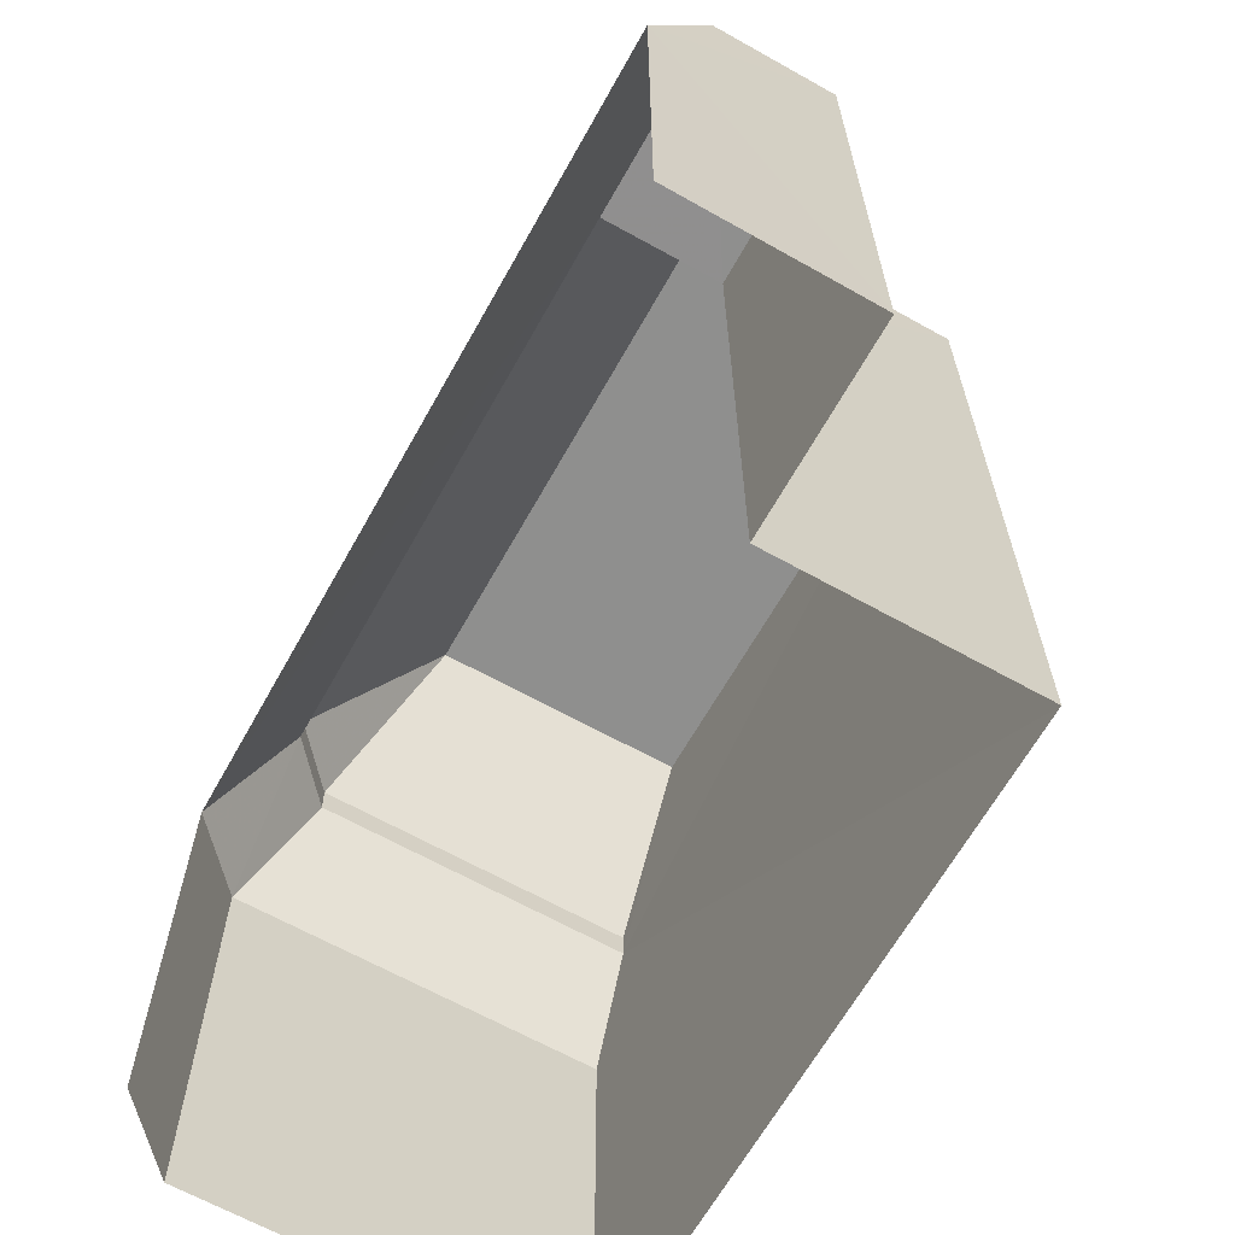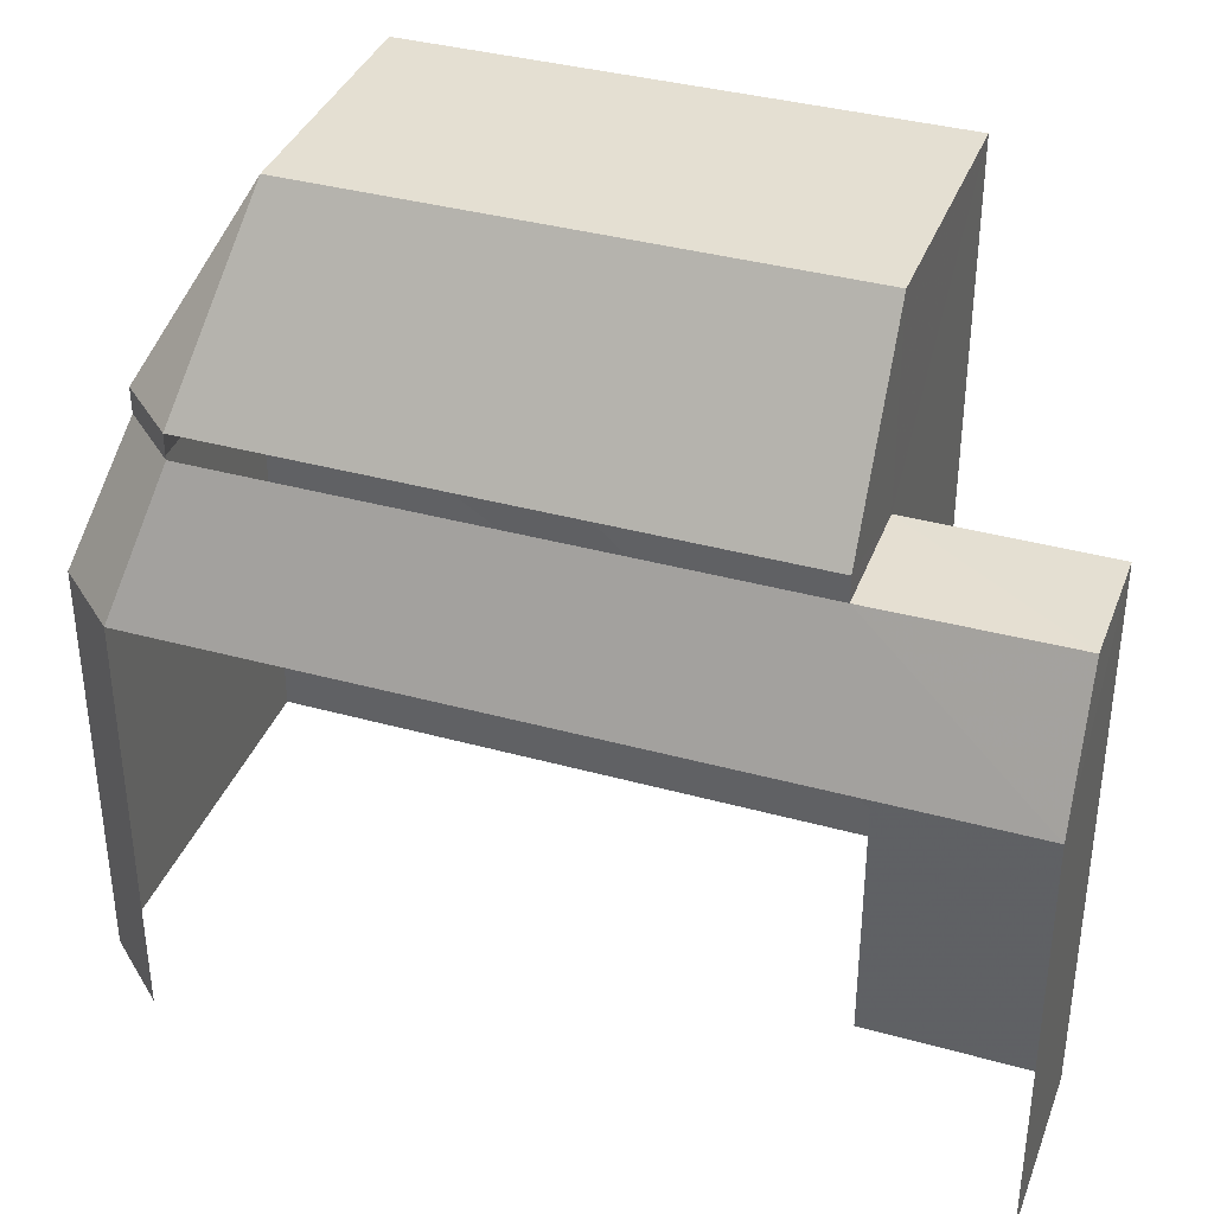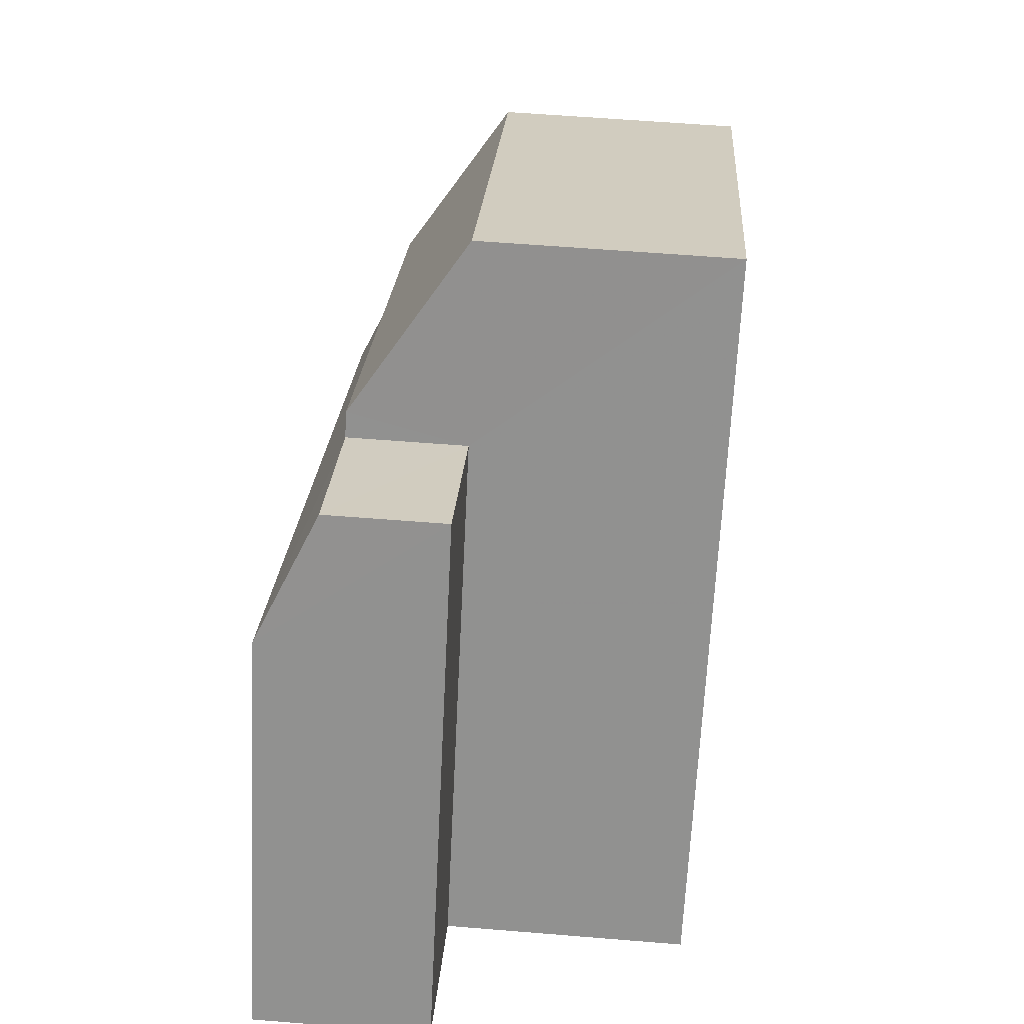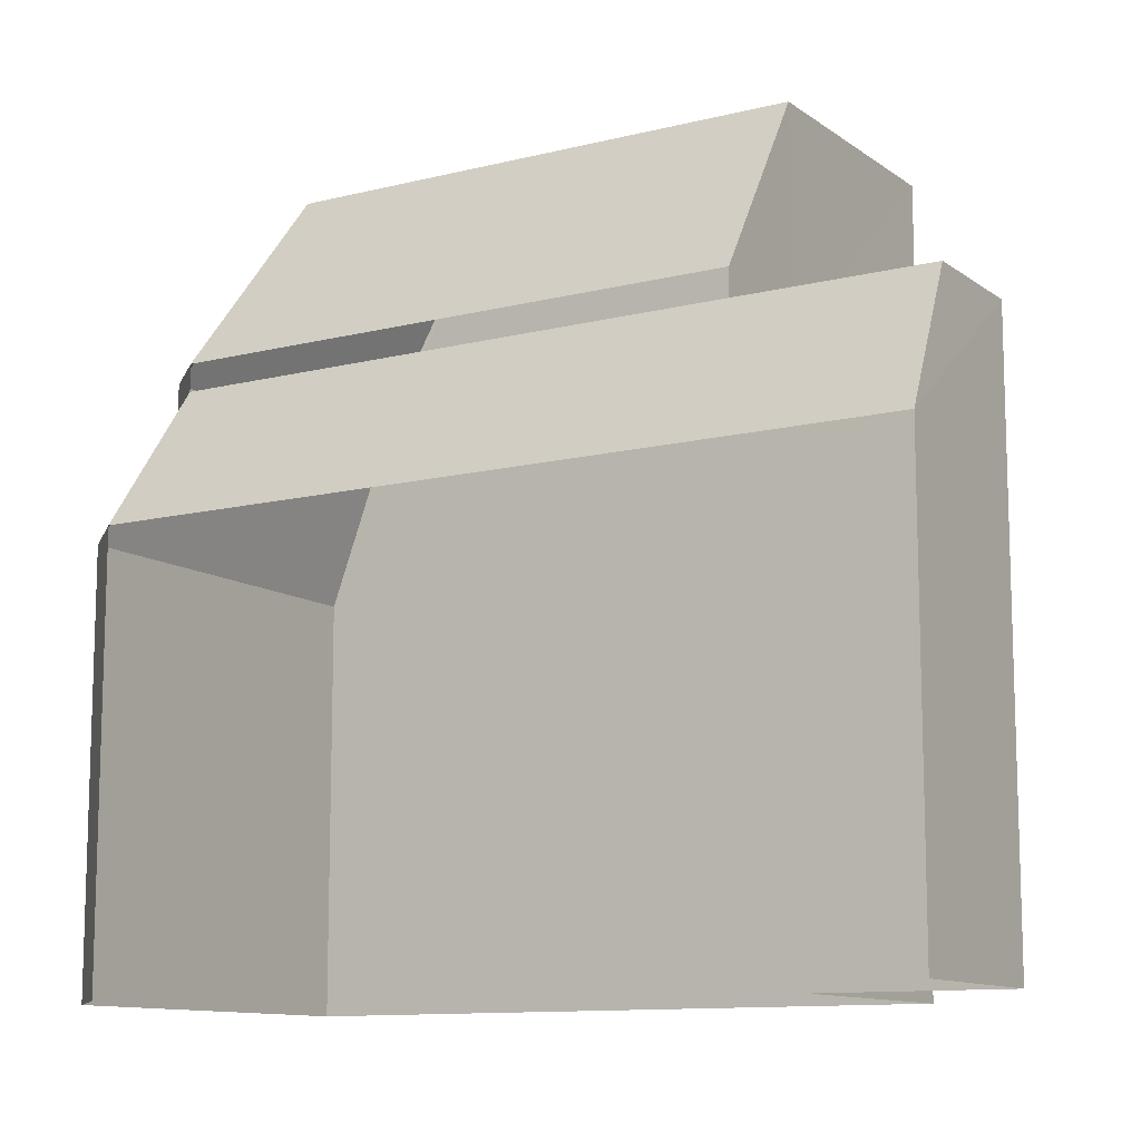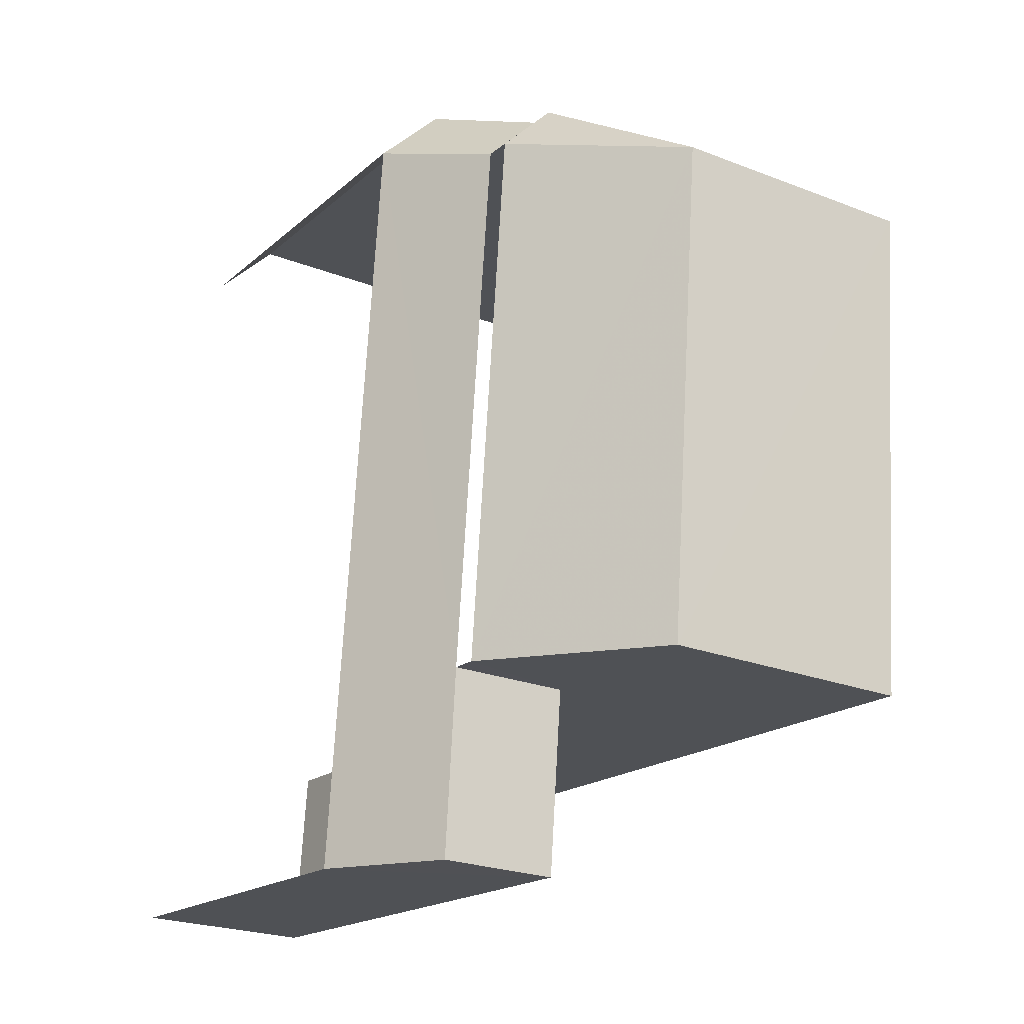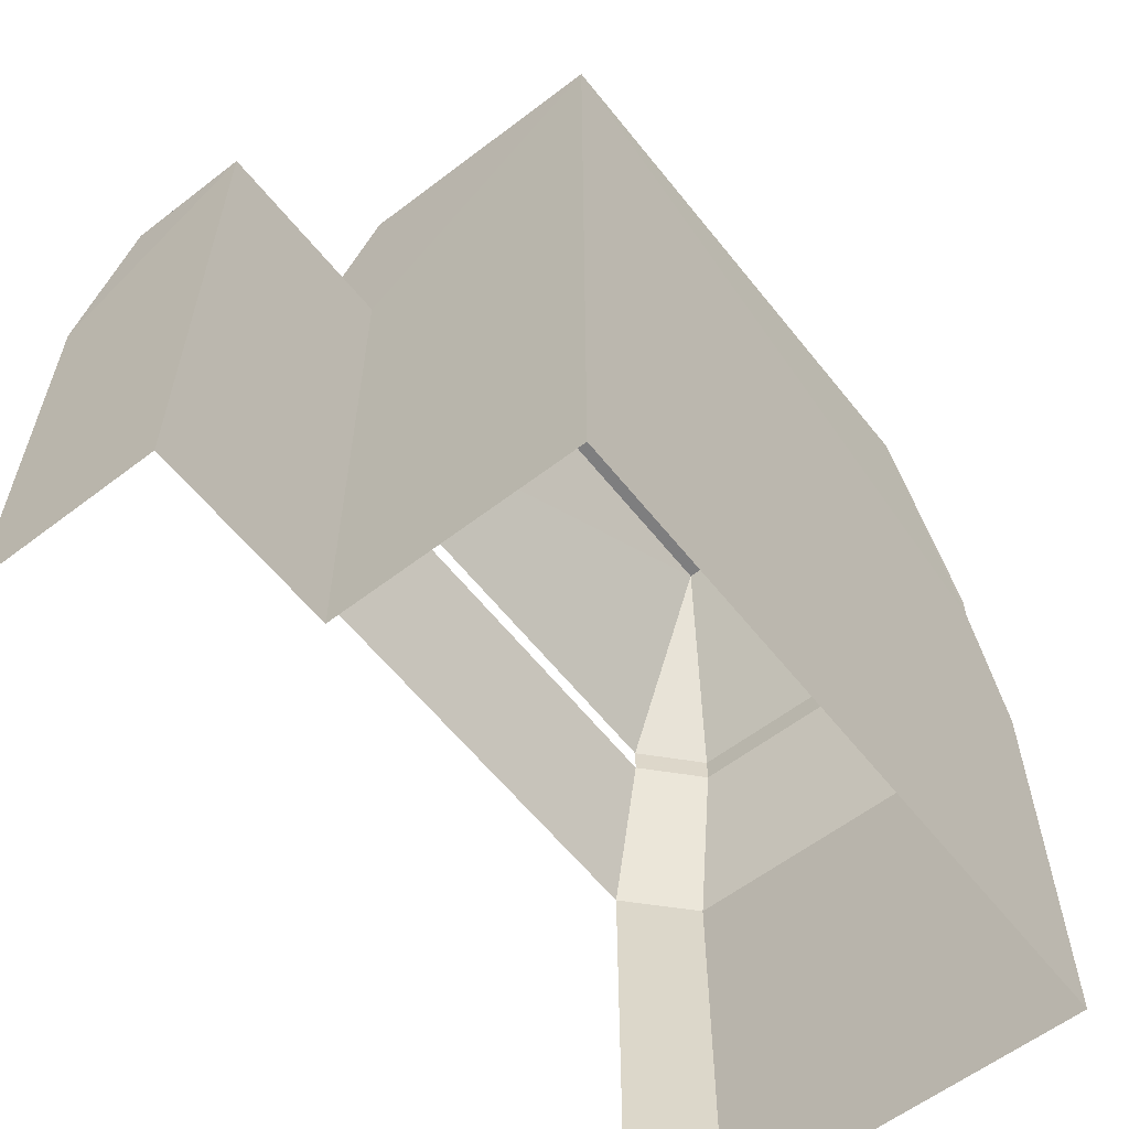
<metadata>
{"format":"obj","ext":"obj","renderer":"f3d","projection":"perspective","resolution":1024,"background":"white","views":[{"elev":-65.2,"azim":-33.0,"up":"+Z"},{"elev":37.1,"azim":-74.2,"up":"+Z"},{"elev":-66.2,"azim":-2.9,"up":"+Y"},{"elev":-11.3,"azim":-62.3,"up":"+Z"},{"elev":-18.0,"azim":-31.8,"up":"+Y"},{"elev":-59.6,"azim":34.4,"up":"+Z"}]}
</metadata>
<code>
v -3.723e+05 -1.036e+05 32.2
v -3.723e+05 -1.036e+05 32.2
v -3.723e+05 -1.036e+05 32.2
v -3.723e+05 -1.036e+05 32.2
v -3.723e+05 -1.036e+05 32.2
v -3.723e+05 -1.036e+05 32.2
v -3.723e+05 -1.036e+05 32.2
v -3.723e+05 -1.036e+05 47.11
v -3.723e+05 -1.036e+05 47.11
v -3.723e+05 -1.036e+05 47.11
v -3.723e+05 -1.036e+05 47.11
v -3.723e+05 -1.036e+05 40.48
v -3.723e+05 -1.036e+05 43.08
v -3.723e+05 -1.036e+05 40.48
v -3.723e+05 -1.036e+05 43.08
v -3.723e+05 -1.036e+05 43.08
v -3.723e+05 -1.036e+05 40.48
v -3.723e+05 -1.036e+05 43.08
v -3.723e+05 -1.036e+05 40.48
v -3.723e+05 -1.036e+05 43.08
v -3.723e+05 -1.036e+05 43.6
v -3.723e+05 -1.036e+05 43.6
v -3.723e+05 -1.036e+05 43.6
v -3.723e+05 -1.036e+05 43.6
v -3.723e+05 -1.036e+05 43.08
v -3.723e+05 -1.036e+05 43.08
f 1 2 3
f 4 1 3
f 2 5 6
f 3 6 7
f 3 2 6
f 12 2 1
f 12 14 2
f 22 13 23
f 22 15 13
f 8 9 10
f 8 11 9
f 12 13 14
f 14 13 15
f 16 13 12
f 15 17 14
f 15 18 17
f 18 19 17
f 18 20 19
f 11 21 22
f 11 23 9
f 11 22 23
f 24 21 11
f 8 24 11
f 25 16 26
f 25 13 16
f 17 6 5
f 17 19 6
f 6 19 7
f 7 20 10
f 20 24 8
f 19 20 7
f 10 20 8
f 3 26 4
f 3 25 26
f 3 7 25
f 23 13 25
f 9 23 25
f 25 7 10
f 9 25 10
f 15 22 21
f 18 15 21
f 1 4 12
f 12 26 16
f 12 4 26
f 24 18 21
f 24 20 18
f 17 5 2
f 14 17 2

</code>
